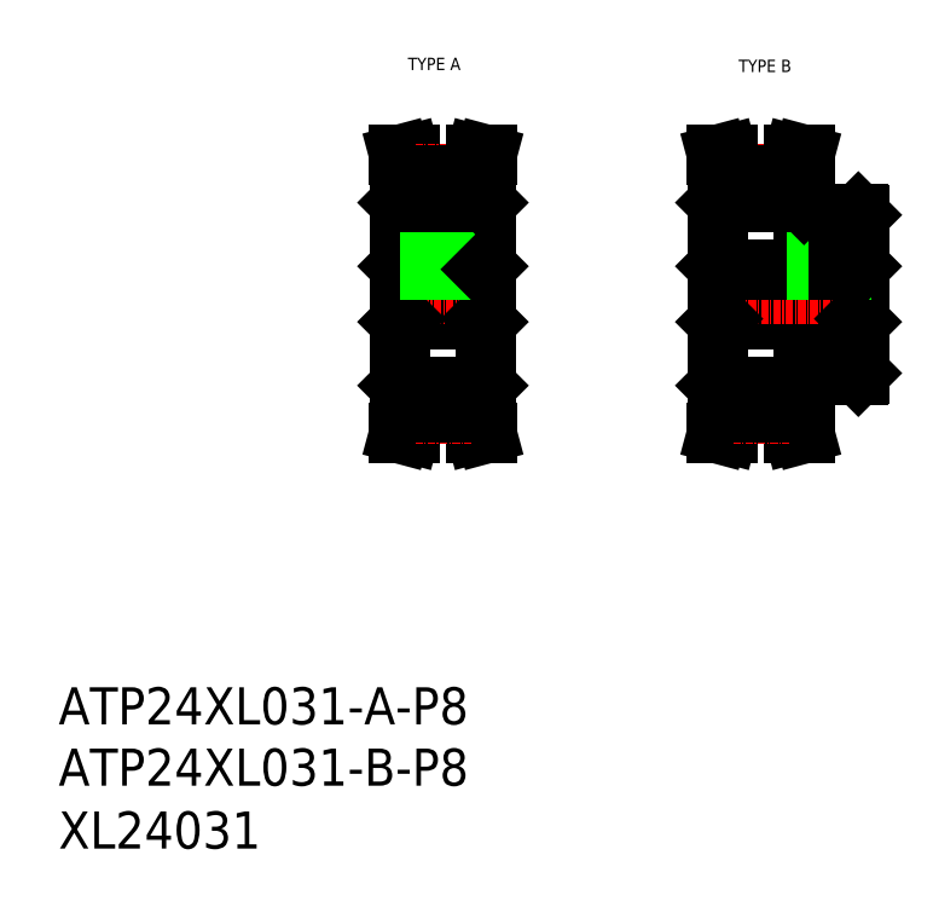
<metadata>
{"format":"dxf","ext":"dxf","renderer":"ezdxf+matplotlib","layout":"modelspace","background":"white","min_lineweight":24,"dpi":150}
</metadata>
<code>
0
SECTION
2
ENTITIES
0
TEXT
8
0
10
-286
20
-40.71
30
0
40
6
1
ATP24XL031-A-P8
0
TEXT
8
0
10
-286
20
-60.81
30
0
40
6
1
XL24031
0
TEXT
8
0
10
-229.4
20
65.16
30
0
40
2
1
TYPE A
0
TEXT
8
0
10
-175.9
20
64.84
30
0
40
2
1
TYPE B
0
TEXT
8
0
10
-286
20
-50.63
30
0
40
6
1
ATP24XL031-B-P8
0
LINE
8
0
10
-230.2
20
32.91
30
0
11
-230.2
21
24.91
31
0
0
LINE
8
0
10
-230.7
20
14.11
30
0
11
-230.7
21
43.71
31
0
0
LINE
8
0
10
-217.2
20
32.91
30
0
11
-217.2
21
24.91
31
0
0
LINE
8
0
10
-216.7
20
14.11
30
0
11
-216.7
21
43.71
31
0
0
LINE
8
0
10
-230.2
20
24.91
30
0
11
-217.2
21
24.91
31
0
0
LINE
8
0
10
-228.2
20
9.765
30
0
11
-229.1
21
6.415
31
0
0
LINE
8
0
10
-230.5
20
13.91
30
0
11
-228.2
21
13.91
31
0
0
LINE
8
CENTER
10
-233.2
20
28.91
30
0
11
-214.2
21
28.91
31
0
0
LINE
8
0
10
-229.8
20
9.976
30
0
11
-230.8
21
6.415
31
0
0
LINE
8
0
10
-230.8
20
6.415
30
0
11
-229.1
21
6.415
31
0
0
LINE
8
0
10
-229.8
20
13.91
30
0
11
-229.8
21
9.976
31
0
0
LINE
8
0
10
-230.5
20
13.91
30
0
11
-230.7
21
14.11
31
0
0
LINE
8
0
10
-230.7
20
24.41
30
0
11
-230.2
21
24.91
31
0
0
LINE
8
0
10
-219.2
20
9.765
30
0
11
-218.3
21
6.415
31
0
0
LINE
8
0
10
-217.6
20
9.976
30
0
11
-216.7
21
6.415
31
0
0
LINE
8
0
10
-216.7
20
6.415
30
0
11
-218.3
21
6.415
31
0
0
LINE
8
0
10
-228.2
20
11.16
30
0
11
-219.2
21
11.16
31
0
0
LINE
8
0
10
-228.2
20
9.765
30
0
11
-219.2
21
9.765
31
0
0
LINE
8
CENTER
10
-228.2
20
9.51
30
0
11
-219.2
21
9.51
31
0
0
LINE
8
0
10
-228.2
20
13.91
30
0
11
-228.2
21
9.765
31
0
0
LINE
8
0
10
-217.6
20
13.91
30
0
11
-217.6
21
9.976
31
0
0
LINE
8
0
10
-219.2
20
13.91
30
0
11
-219.2
21
9.765
31
0
0
LINE
8
0
10
-219.2
20
13.91
30
0
11
-216.9
21
13.91
31
0
0
LINE
8
0
10
-216.7
20
14.11
30
0
11
-216.9
21
13.91
31
0
0
LINE
8
0
10
-216.7
20
24.41
30
0
11
-217.2
21
24.91
31
0
0
LINE
8
0
10
-230.2
20
32.91
30
0
11
-217.2
21
32.91
31
0
0
LINE
8
0
10
-228.2
20
48.06
30
0
11
-229.1
21
51.41
31
0
0
LINE
8
0
10
-230.5
20
43.91
30
0
11
-228.2
21
43.91
31
0
0
LINE
8
0
10
-230.2
20
32.91
30
0
11
-230.7
21
33.41
31
0
0
LINE
8
0
10
-229.8
20
47.85
30
0
11
-230.8
21
51.41
31
0
0
LINE
8
0
10
-229.8
20
43.91
30
0
11
-229.8
21
47.85
31
0
0
LINE
8
0
10
-230.5
20
43.91
30
0
11
-230.7
21
43.71
31
0
0
LINE
8
0
10
-230.8
20
51.41
30
0
11
-229.1
21
51.41
31
0
0
LINE
8
0
10
-221.5
20
41.91
30
0
11
-221.5
21
46.66
31
0
0
LINE
8
0
10
-226
20
41.91
30
0
11
-226
21
46.66
31
0
0
LINE
8
CENTER
10
-223.7
20
31.91
30
0
11
-223.7
21
50.32
31
0
0
LINE
8
0
10
-226
20
41.91
30
0
11
-221.5
21
41.91
31
0
0
LINE
8
0
10
-225.3
20
32.91
30
0
11
-225.3
21
41.91
31
0
0
LINE
8
0
10
-222.1
20
32.91
30
0
11
-222.1
21
41.91
31
0
0
LINE
8
0
10
-225.7
20
32.91
30
0
11
-225.7
21
41.91
31
0
0
LINE
8
0
10
-221.7
20
32.91
30
0
11
-221.7
21
41.91
31
0
0
LINE
8
0
10
-217.2
20
32.91
30
0
11
-216.7
21
33.41
31
0
0
LINE
8
0
10
-228.2
20
46.66
30
0
11
-219.2
21
46.66
31
0
0
LINE
8
0
10
-228.2
20
48.06
30
0
11
-219.2
21
48.06
31
0
0
LINE
8
CENTER
10
-228.2
20
48.32
30
0
11
-219.2
21
48.32
31
0
0
LINE
8
0
10
-228.2
20
43.91
30
0
11
-228.2
21
48.06
31
0
0
LINE
8
0
10
-217.6
20
47.85
30
0
11
-216.7
21
51.41
31
0
0
LINE
8
0
10
-219.2
20
43.91
30
0
11
-219.2
21
48.06
31
0
0
LINE
8
0
10
-219.2
20
43.91
30
0
11
-216.9
21
43.91
31
0
0
LINE
8
0
10
-216.7
20
43.71
30
0
11
-216.9
21
43.91
31
0
0
LINE
8
0
10
-217.6
20
43.91
30
0
11
-217.6
21
47.85
31
0
0
LINE
8
0
10
-219.2
20
48.06
30
0
11
-218.3
21
51.41
31
0
0
LINE
8
0
10
-216.7
20
51.41
30
0
11
-218.3
21
51.41
31
0
0
LINE
8
0
10
-156.3
20
16.11
30
0
11
-156.3
21
41.71
31
0
0
LINE
8
0
10
-179.3
20
14.11
30
0
11
-179.3
21
43.71
31
0
0
LINE
8
0
10
-156.8
20
32.91
30
0
11
-156.8
21
24.91
31
0
0
LINE
8
0
10
-178.8
20
32.91
30
0
11
-178.8
21
24.91
31
0
0
LINE
8
0
10
-178.4
20
9.976
30
0
11
-179.3
21
6.415
31
0
0
LINE
8
0
10
-176.8
20
9.765
30
0
11
-177.7
21
6.415
31
0
0
LINE
8
0
10
-167.8
20
9.765
30
0
11
-166.9
21
6.415
31
0
0
LINE
8
0
10
-166.2
20
9.976
30
0
11
-165.2
21
6.415
31
0
0
LINE
8
0
10
-179.3
20
6.415
30
0
11
-177.7
21
6.415
31
0
0
LINE
8
0
10
-165.2
20
6.415
30
0
11
-166.9
21
6.415
31
0
0
LINE
8
0
10
-178.8
20
24.91
30
0
11
-156.8
21
24.91
31
0
0
LINE
8
0
10
-176.8
20
9.765
30
0
11
-167.8
21
9.765
31
0
0
LINE
8
0
10
-176.8
20
11.16
30
0
11
-167.8
21
11.16
31
0
0
LINE
8
CENTER
10
-176.8
20
9.51
30
0
11
-167.8
21
9.51
31
0
0
LINE
8
CENTER
10
-182.3
20
28.91
30
0
11
-153.8
21
28.91
31
0
0
LINE
8
0
10
-178.4
20
13.91
30
0
11
-178.4
21
9.976
31
0
0
LINE
8
0
10
-176.8
20
13.91
30
0
11
-176.8
21
9.765
31
0
0
LINE
8
0
10
-179.1
20
13.91
30
0
11
-176.8
21
13.91
31
0
0
LINE
8
0
10
-179.1
20
13.91
30
0
11
-179.3
21
14.11
31
0
0
LINE
8
0
10
-179.3
20
24.41
30
0
11
-178.8
21
24.91
31
0
0
LINE
8
0
10
-165.3
20
15.91
30
0
11
-156.5
21
15.91
31
0
0
LINE
8
0
10
-167.8
20
13.91
30
0
11
-167.8
21
9.765
31
0
0
LINE
8
0
10
-166.2
20
13.91
30
0
11
-166.2
21
9.976
31
0
0
LINE
8
0
10
-167.8
20
13.91
30
0
11
-165.5
21
13.91
31
0
0
LINE
8
0
10
-165.3
20
14.11
30
0
11
-165.3
21
15.91
31
0
0
LINE
8
0
10
-165.3
20
14.11
30
0
11
-165.5
21
13.91
31
0
0
LINE
8
0
10
-156.5
20
15.91
30
0
11
-156.3
21
16.11
31
0
0
LINE
8
0
10
-156.3
20
24.41
30
0
11
-156.8
21
24.91
31
0
0
LINE
8
0
10
-178.8
20
32.91
30
0
11
-156.8
21
32.91
31
0
0
LINE
8
0
10
-176.8
20
46.66
30
0
11
-167.8
21
46.66
31
0
0
LINE
8
0
10
-176.8
20
48.06
30
0
11
-167.8
21
48.06
31
0
0
LINE
8
CENTER
10
-176.8
20
48.32
30
0
11
-167.8
21
48.32
31
0
0
LINE
8
0
10
-178.8
20
32.91
30
0
11
-179.3
21
33.41
31
0
0
LINE
8
0
10
-178.4
20
47.85
30
0
11
-179.3
21
51.41
31
0
0
LINE
8
0
10
-176.8
20
43.91
30
0
11
-176.8
21
48.06
31
0
0
LINE
8
0
10
-179.1
20
43.91
30
0
11
-176.8
21
43.91
31
0
0
LINE
8
0
10
-179.1
20
43.91
30
0
11
-179.3
21
43.71
31
0
0
LINE
8
0
10
-178.4
20
43.91
30
0
11
-178.4
21
47.85
31
0
0
LINE
8
0
10
-179.3
20
51.41
30
0
11
-177.7
21
51.41
31
0
0
LINE
8
0
10
-176.8
20
48.06
30
0
11
-177.7
21
51.41
31
0
0
LINE
8
0
10
-165.3
20
41.91
30
0
11
-165.3
21
43.71
31
0
0
LINE
8
CENTER
10
-161.3
20
31.91
30
0
11
-161.3
21
42.91
31
0
0
LINE
8
0
10
-165.3
20
41.91
30
0
11
-156.5
21
41.91
31
0
0
LINE
8
0
10
-162.9
20
32.91
30
0
11
-162.9
21
41.91
31
0
0
LINE
8
0
10
-163.3
20
32.91
30
0
11
-163.3
21
41.91
31
0
0
LINE
8
0
10
-159.3
20
32.91
30
0
11
-159.3
21
41.91
31
0
0
LINE
8
0
10
-159.7
20
32.91
30
0
11
-159.7
21
41.91
31
0
0
LINE
8
0
10
-156.8
20
32.91
30
0
11
-156.3
21
33.41
31
0
0
LINE
8
0
10
-156.3
20
41.71
30
0
11
-156.5
21
41.91
31
0
0
LINE
8
0
10
-166.2
20
47.85
30
0
11
-165.2
21
51.41
31
0
0
LINE
8
0
10
-167.8
20
43.91
30
0
11
-167.8
21
48.06
31
0
0
LINE
8
0
10
-167.8
20
43.91
30
0
11
-165.5
21
43.91
31
0
0
LINE
8
0
10
-166.2
20
43.91
30
0
11
-166.2
21
47.85
31
0
0
LINE
8
0
10
-165.3
20
43.71
30
0
11
-165.5
21
43.91
31
0
0
LINE
8
0
10
-167.8
20
48.06
30
0
11
-166.9
21
51.41
31
0
0
LINE
8
0
10
-165.2
20
51.41
30
0
11
-166.9
21
51.41
31
0
0
ENDSEC
0
EOF

</code>
